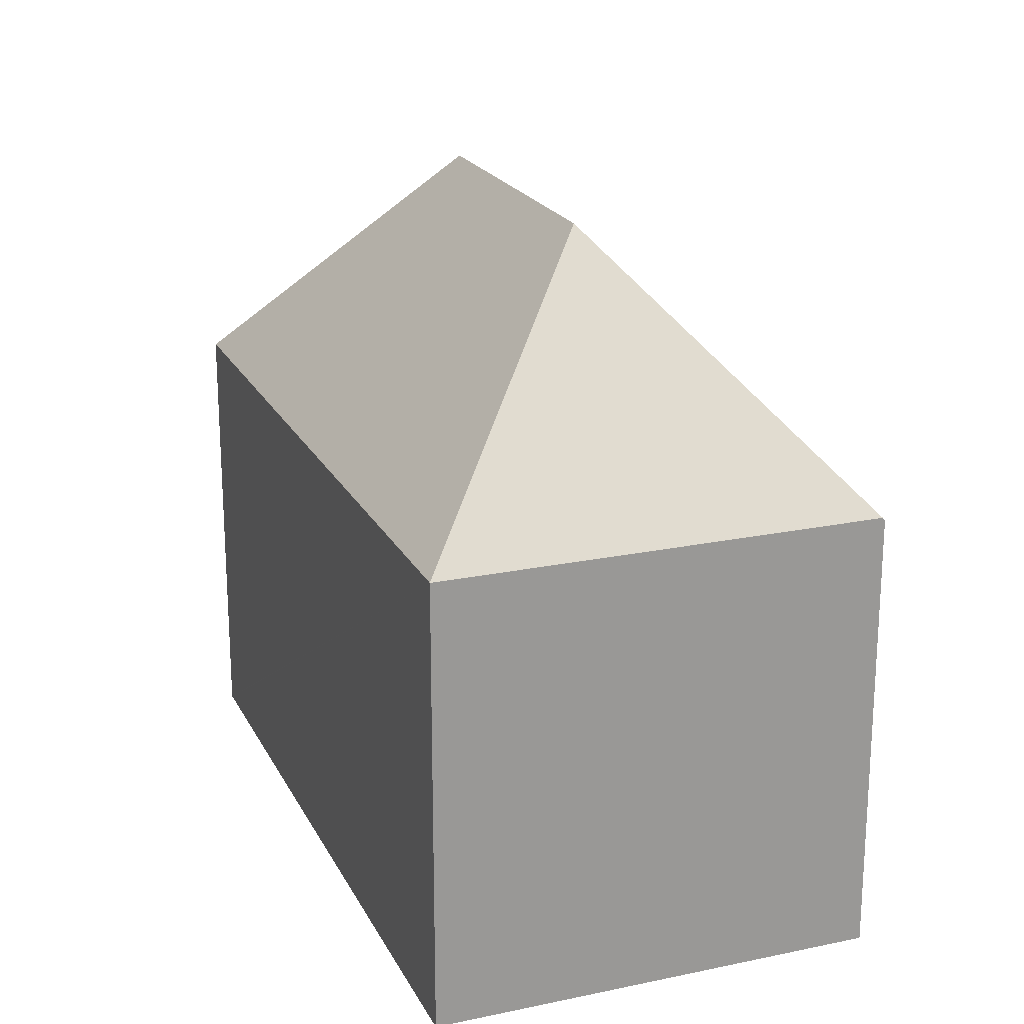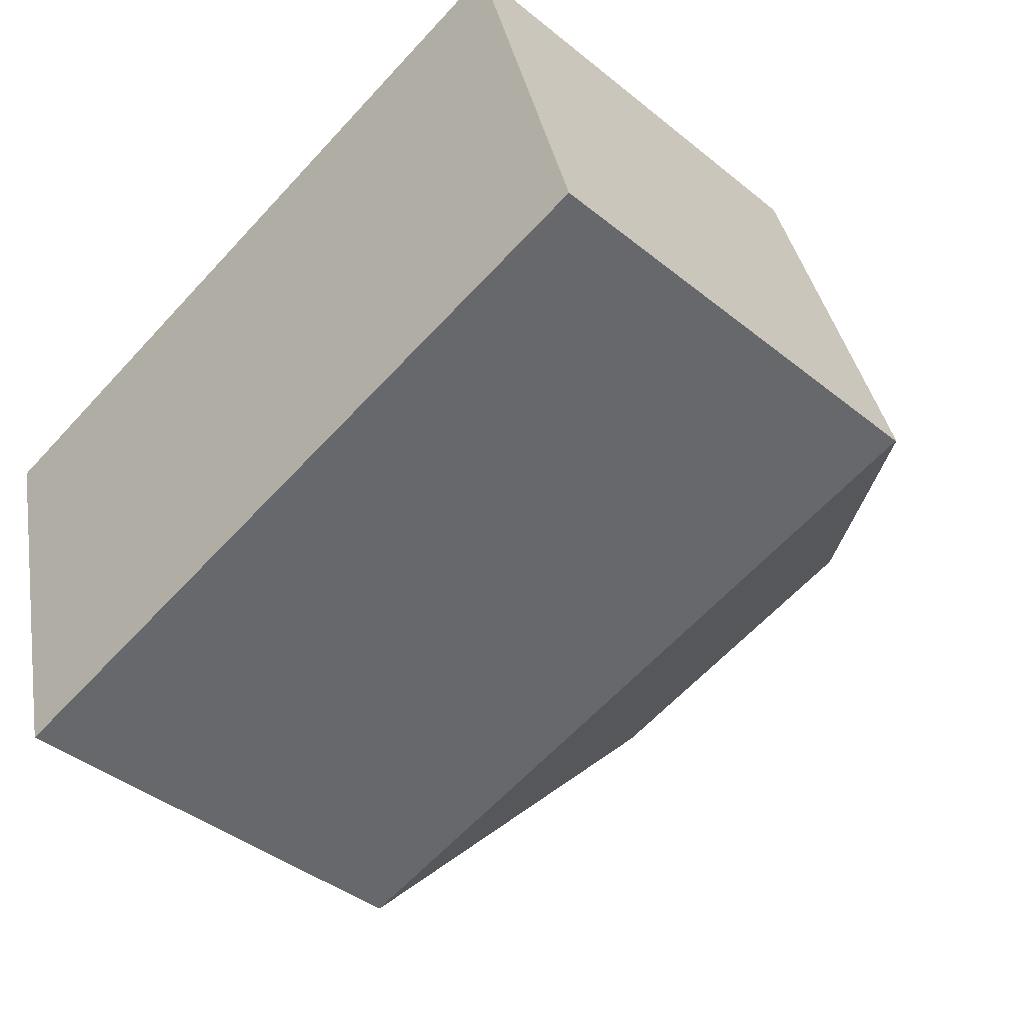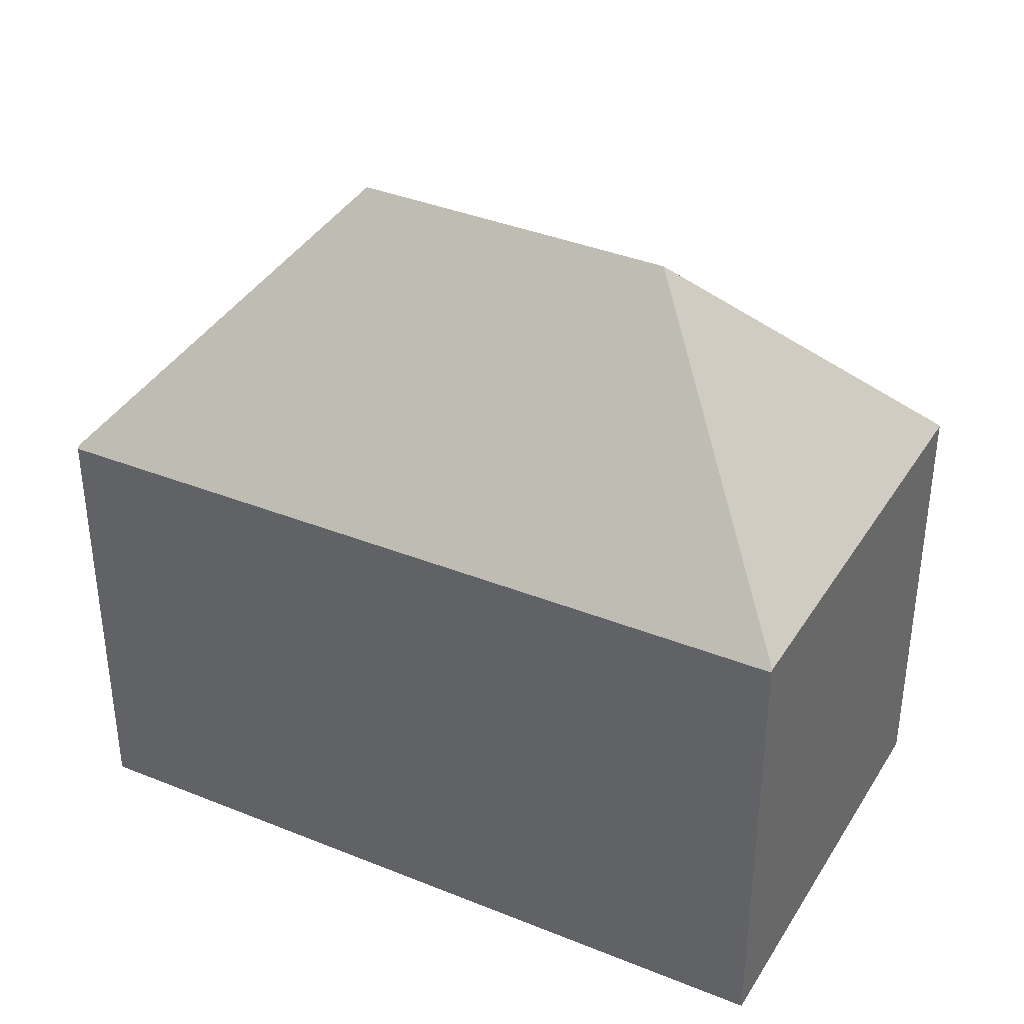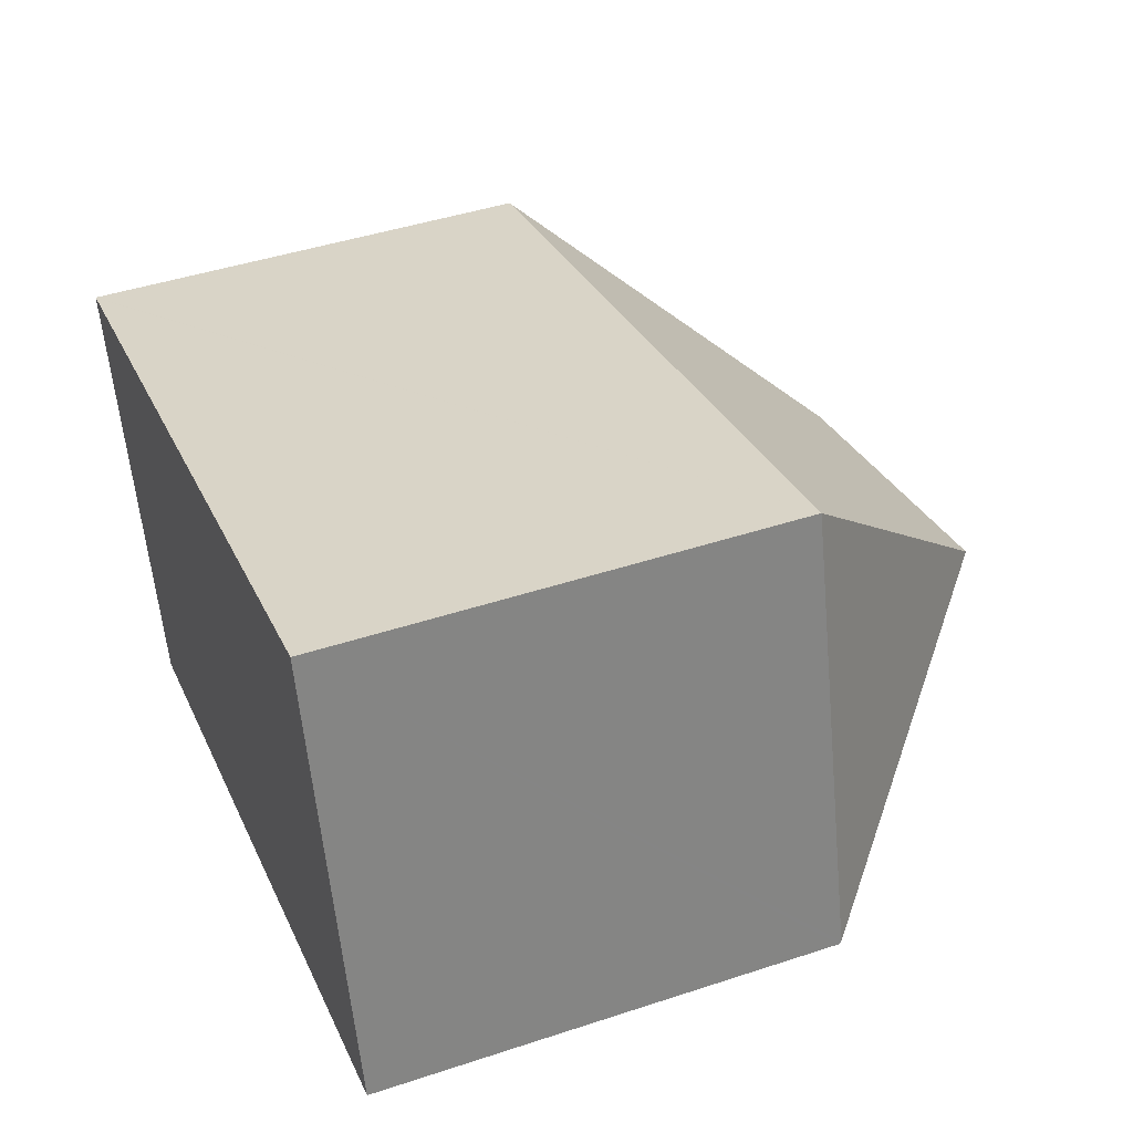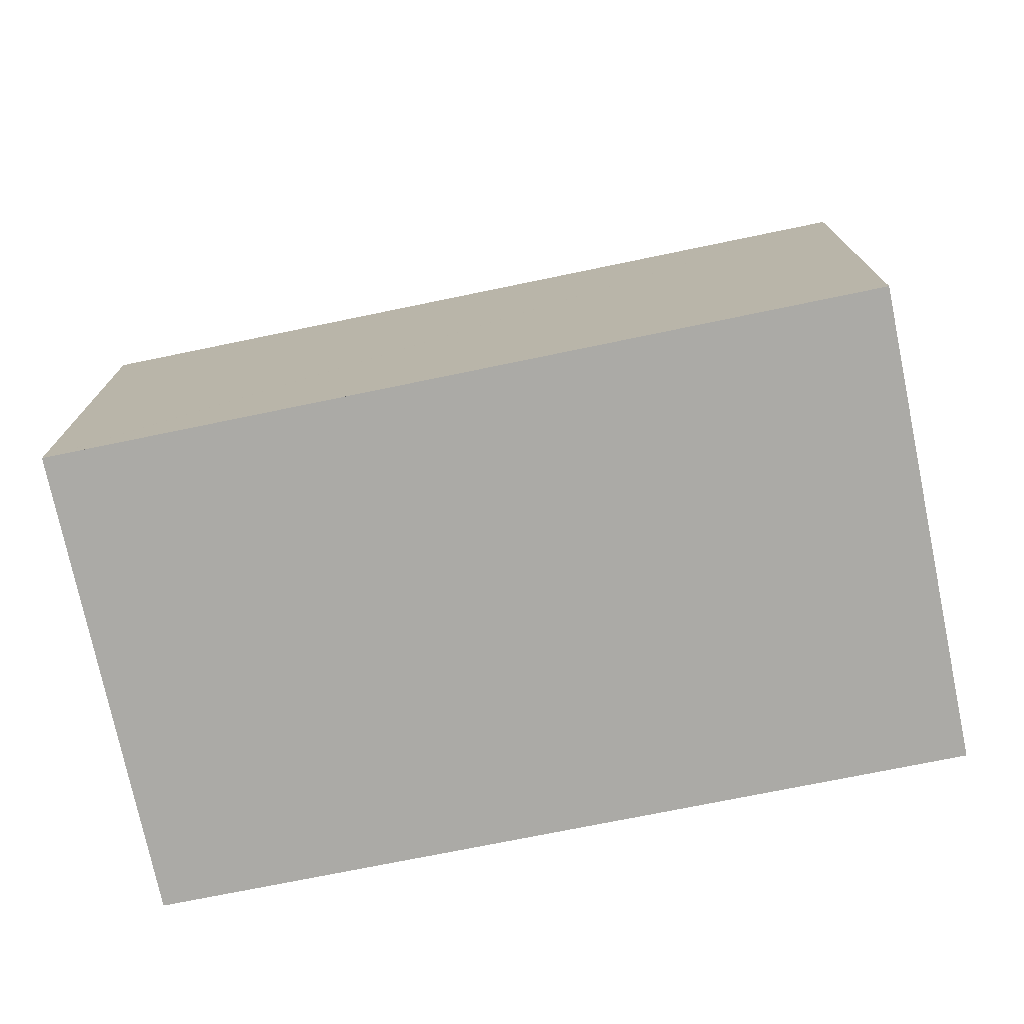
<metadata>
{"format":"obj","ext":"obj","renderer":"f3d","projection":"perspective","resolution":1024,"background":"white","views":[{"elev":20.8,"azim":54.5,"up":"+Y"},{"elev":-41.5,"azim":45.8,"up":"+Z"},{"elev":37.3,"azim":-167.1,"up":"+Y"},{"elev":44.3,"azim":68.9,"up":"+Z"},{"elev":-75.7,"azim":-3.2,"up":"+Y"}]}
</metadata>
<code>
v  0.033 12.2 0.009
v  3.167 12.3 -11.55
v  0 12.16 7.444e-16
v  7.401 18.93 -4.283
v  8.984 12.2 2.382
v  15.9 18.93 -2.03
v  11.28 12.2 2.99
v  12.21 12.2 3.237
v  20.2 12.2 5.355
v  23.27 12.2 -6.322
v  3.179 12.25 -11.6
v  23.28 12.12 -6.386
v  0 0 0
v  0.033 -5.511e-19 0.009
v  8.984 -1.459e-16 2.382
v  12.21 -1.982e-16 3.237
v  20.2 -3.279e-16 5.355
v  11.28 -1.831e-16 2.99
v  23.28 3.91e-16 -6.386
v  23.27 3.871e-16 -6.322
v  3.179 7.101e-16 -11.6
v  3.167 7.074e-16 -11.55
g defaultobject
f 1 2 3
f 2 1 4
f 5 4 1
f 4 5 6
f 6 5 7
f 6 7 8
f 6 8 9
f 6 9 10
f 11 10 12
f 10 11 6
f 6 11 4
f 4 11 2
f 3 5 1
f 5 3 13
f 5 13 7
f 7 13 8
f 8 13 9
f 9 13 14
f 9 14 15
f 9 15 16
f 9 16 17
f 16 15 18
f 17 10 9
f 10 17 12
f 12 17 19
f 19 17 20
f 12 21 11
f 21 12 19
f 11 3 2
f 3 11 21
f 3 21 22
f 3 22 13
f 20 21 19
f 21 20 17
f 21 17 16
f 21 16 22
f 22 16 13
f 13 16 18
f 13 18 15

</code>
